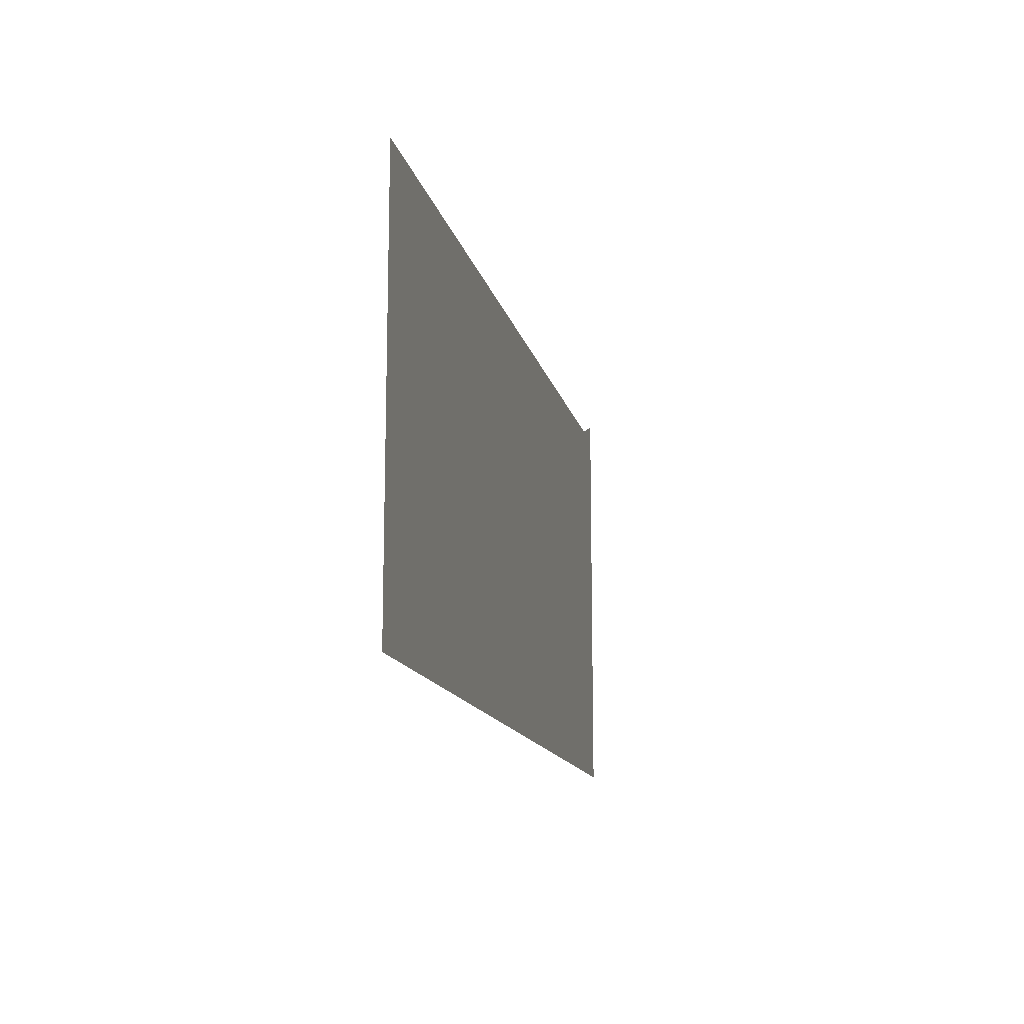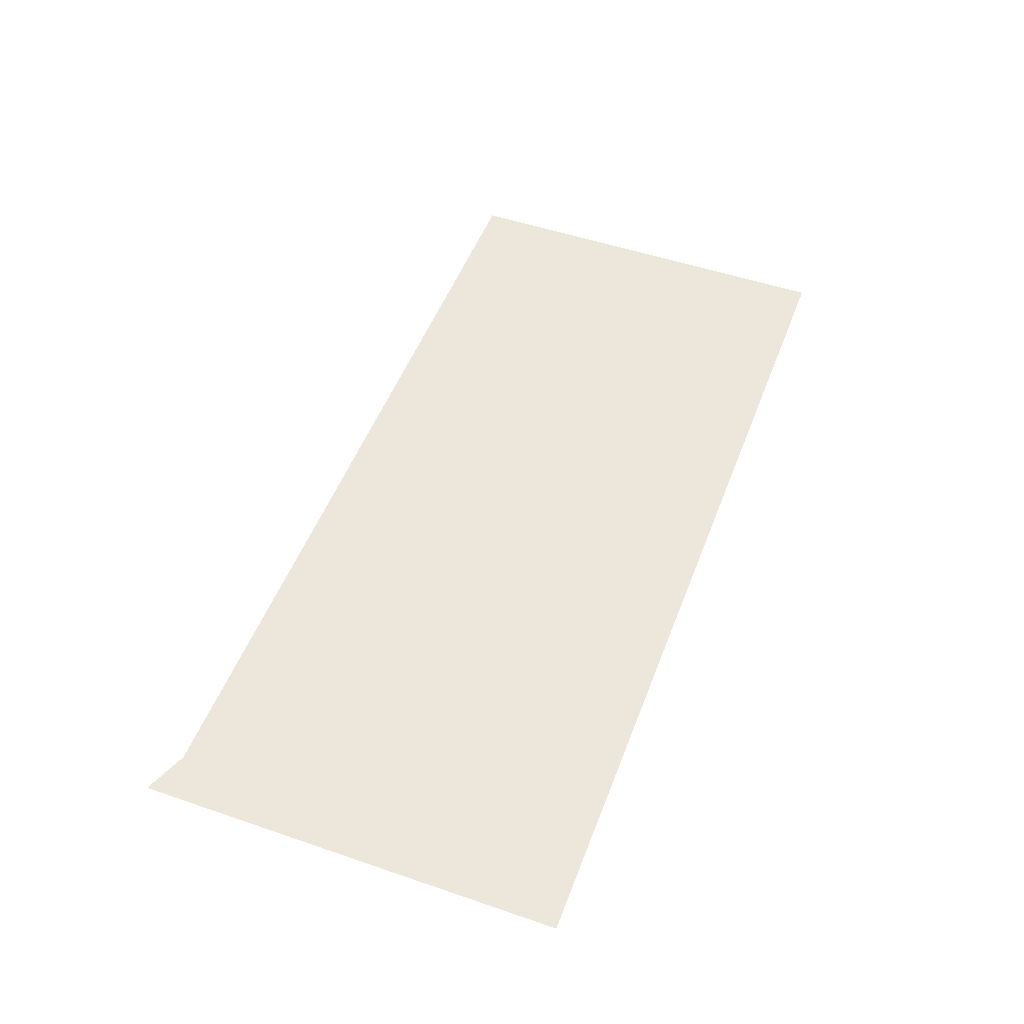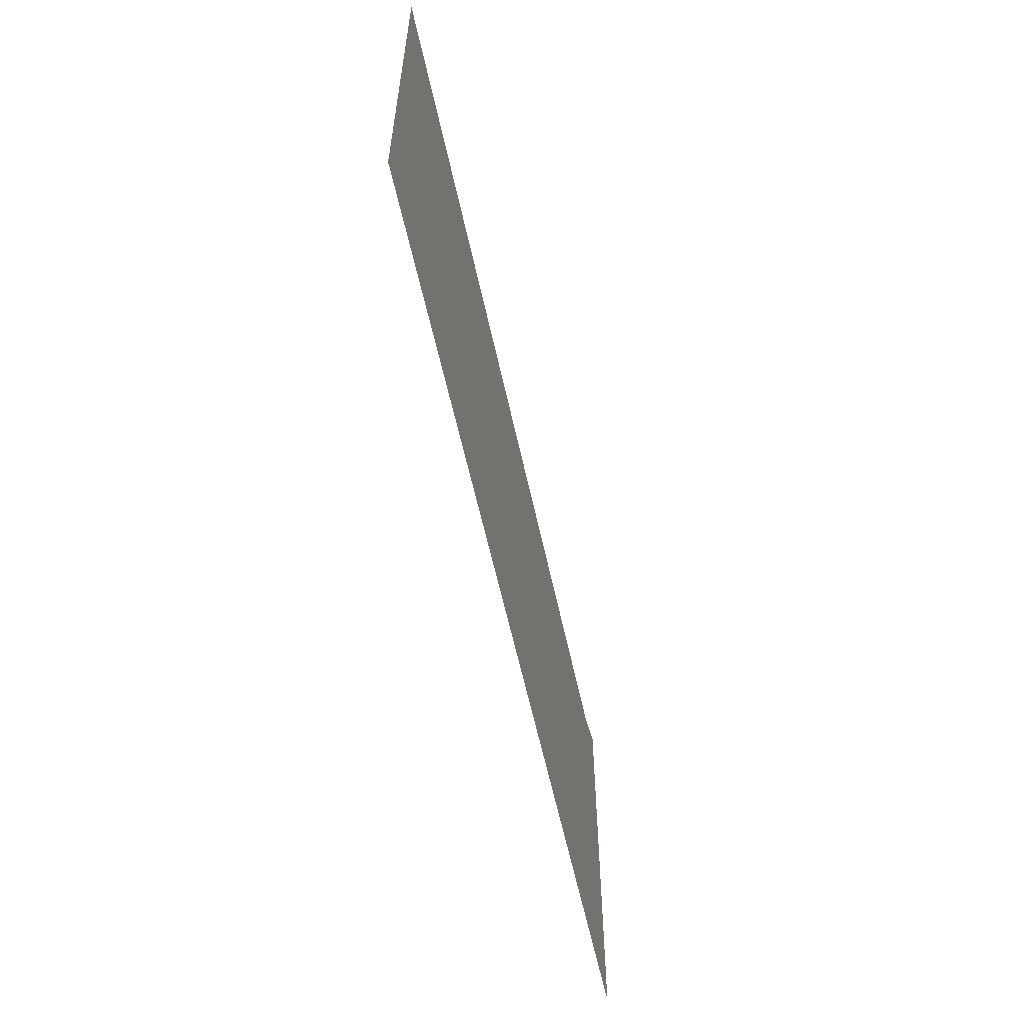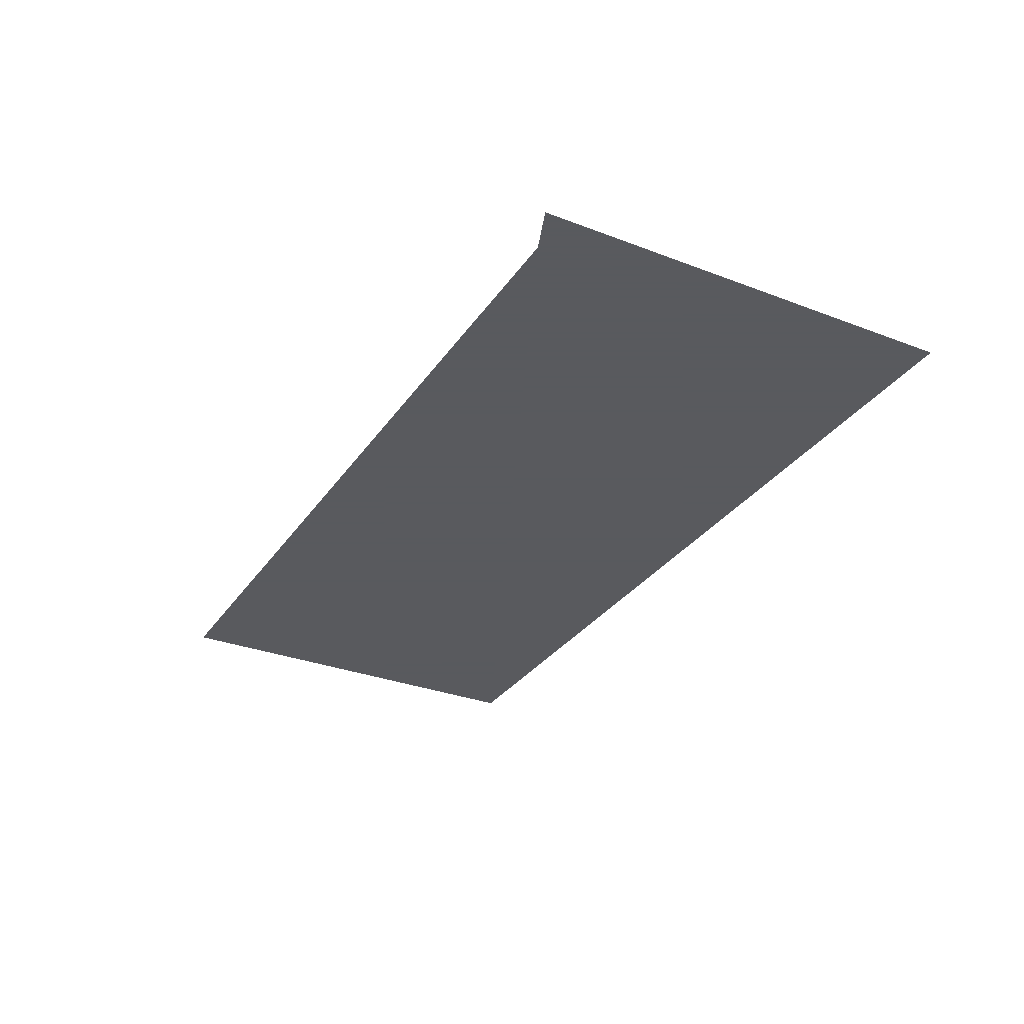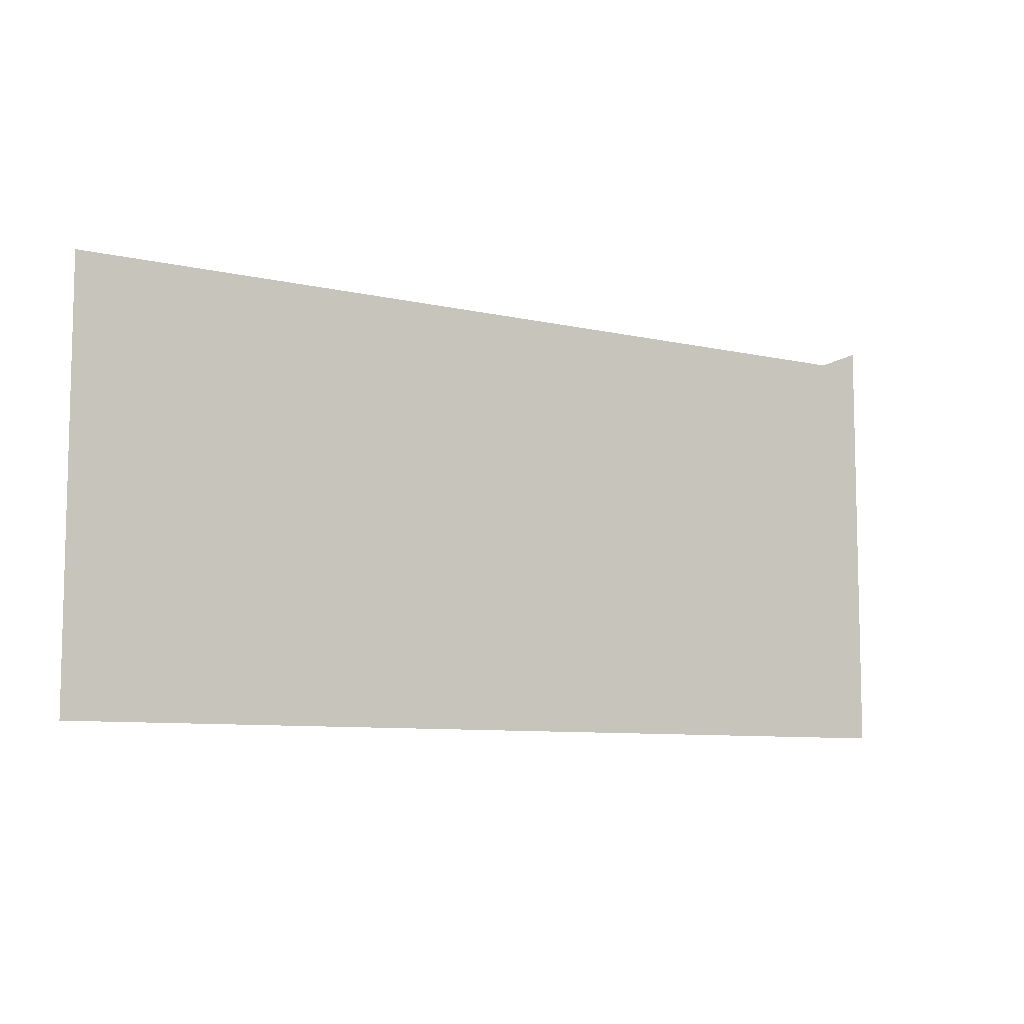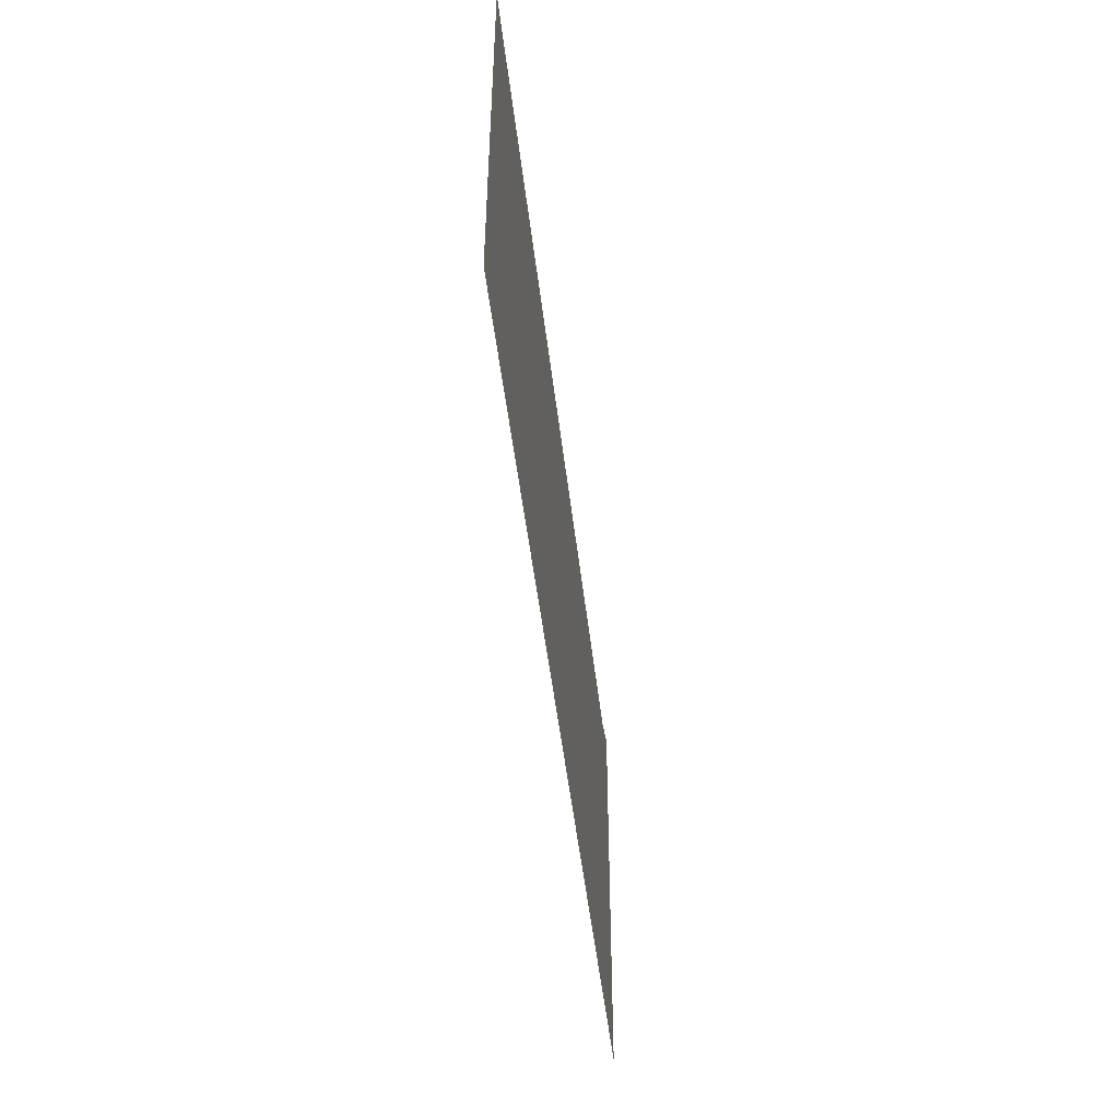
<metadata>
{"format":"obj","ext":"obj","renderer":"f3d","projection":"perspective","resolution":1024,"background":"white","views":[{"elev":-13.6,"azim":102.2,"up":"+Y"},{"elev":50.8,"azim":-69.5,"up":"+Z"},{"elev":-59.1,"azim":102.2,"up":"+Y"},{"elev":-31.2,"azim":-118.5,"up":"+Z"},{"elev":-8.3,"azim":147.3,"up":"+Y"},{"elev":-49.2,"azim":96.6,"up":"+Y"}]}
</metadata>
<code>
v -0.79 -16.39 0.05
v -0.805 6.816 0.05
v -49.67 6.816 0.05
v -52.15 -16.39 0.05
v -52.15 7.79 0.05
g Terrain_1682_0
f 1 3 2
f 1 4 3
f 5 3 4

</code>
